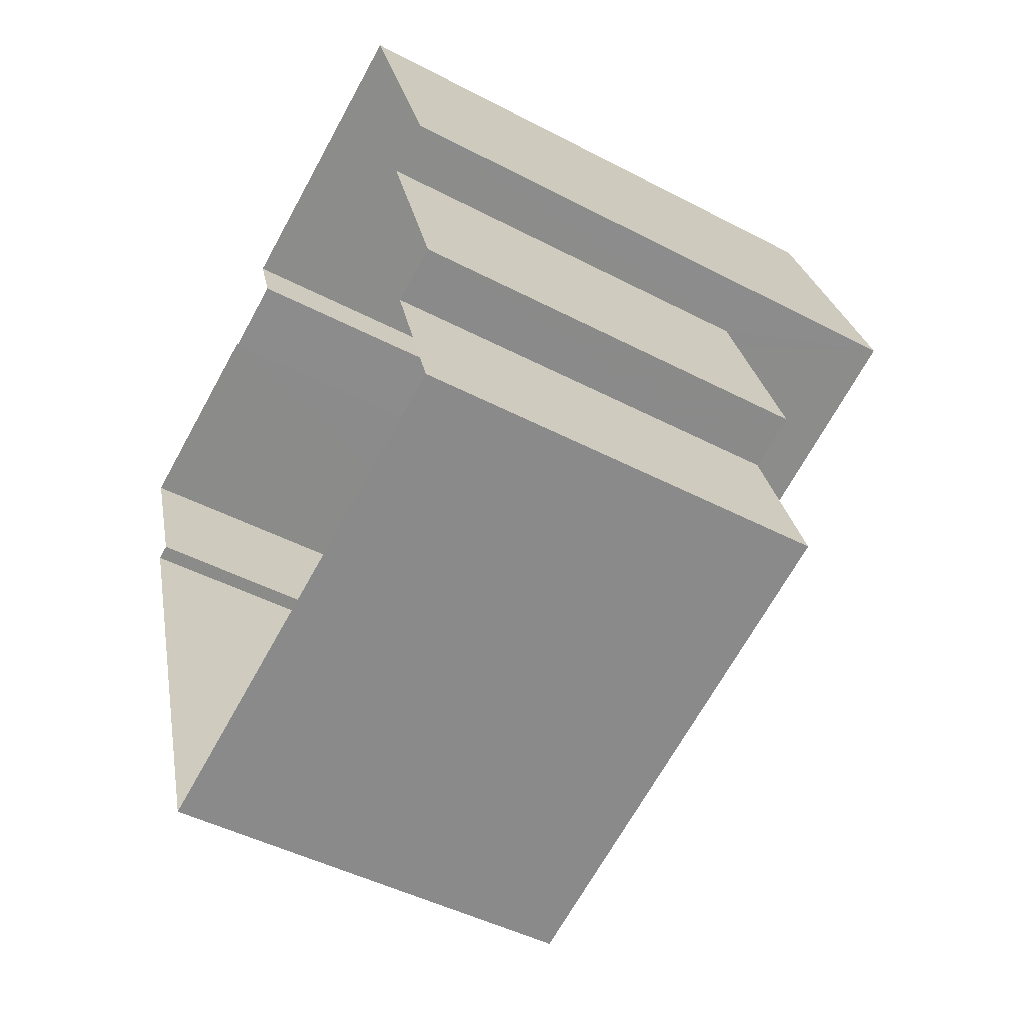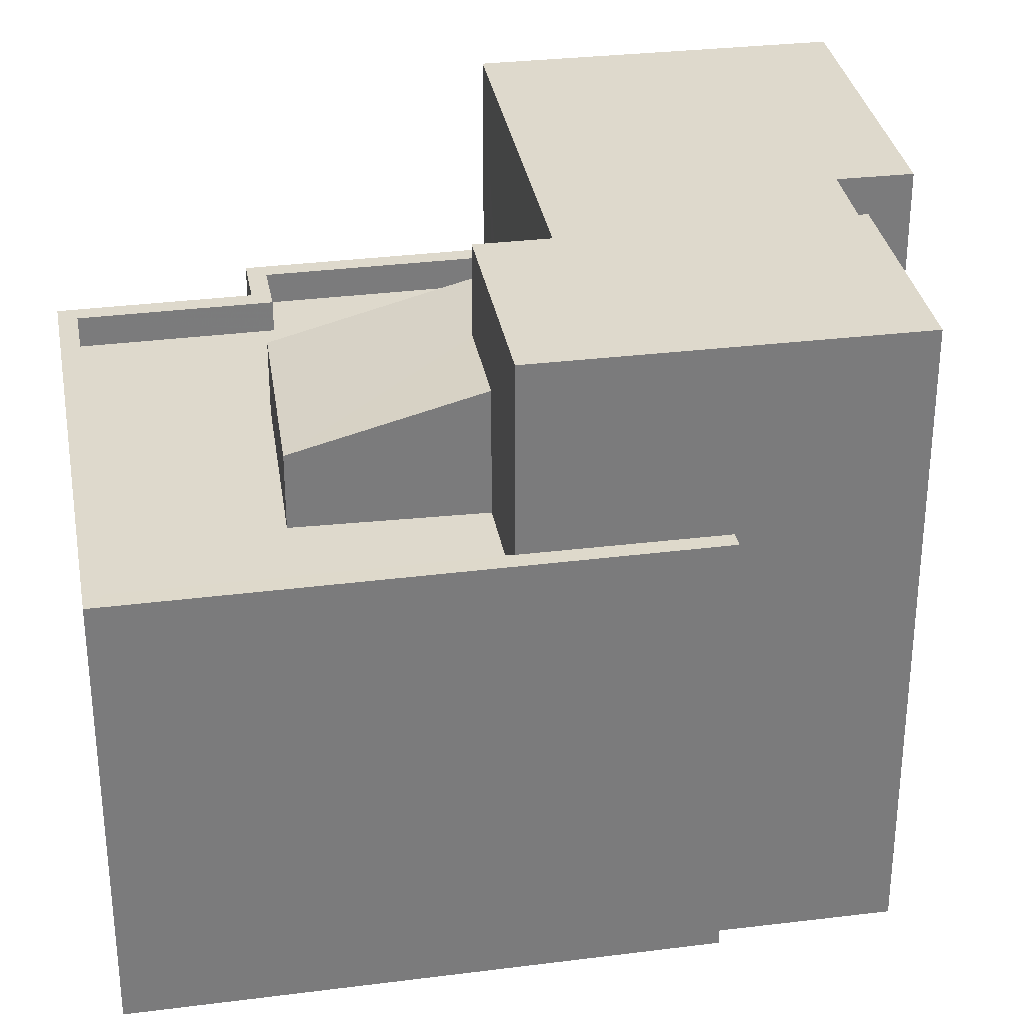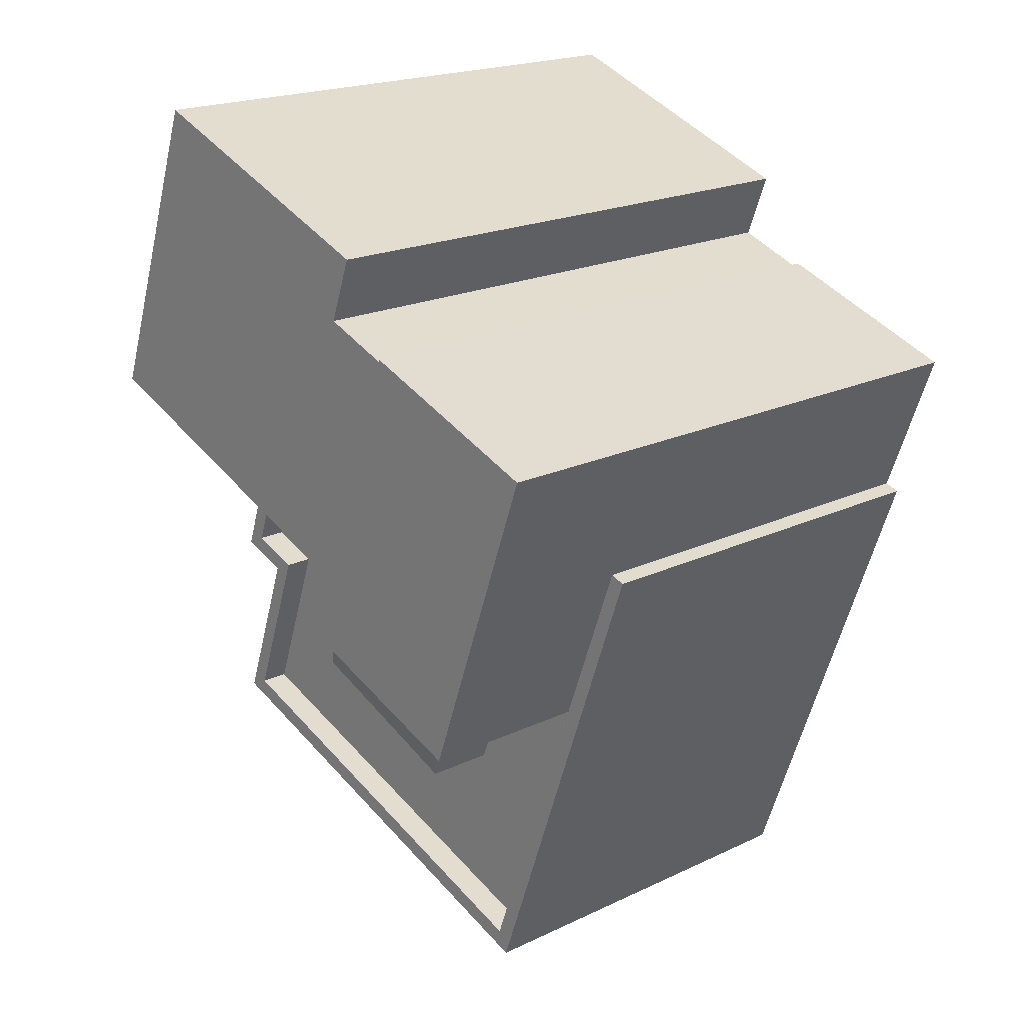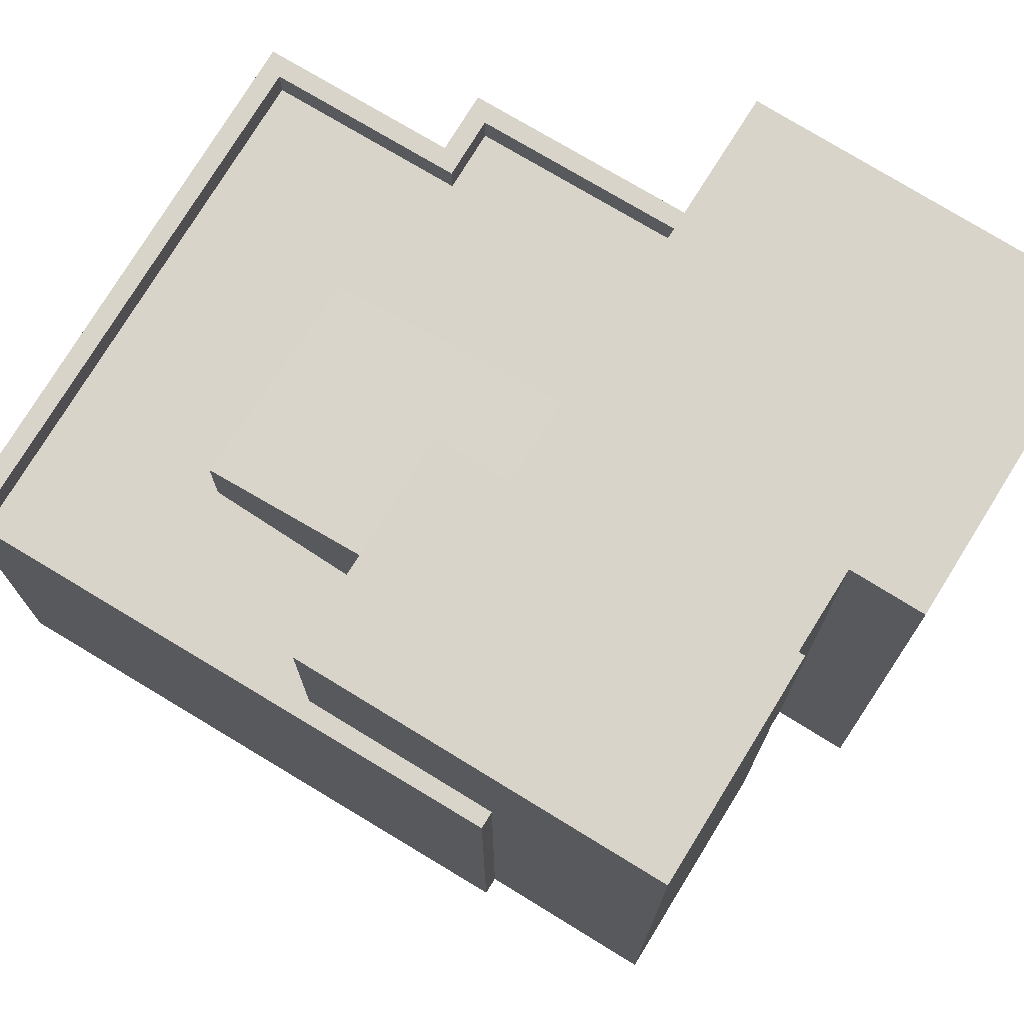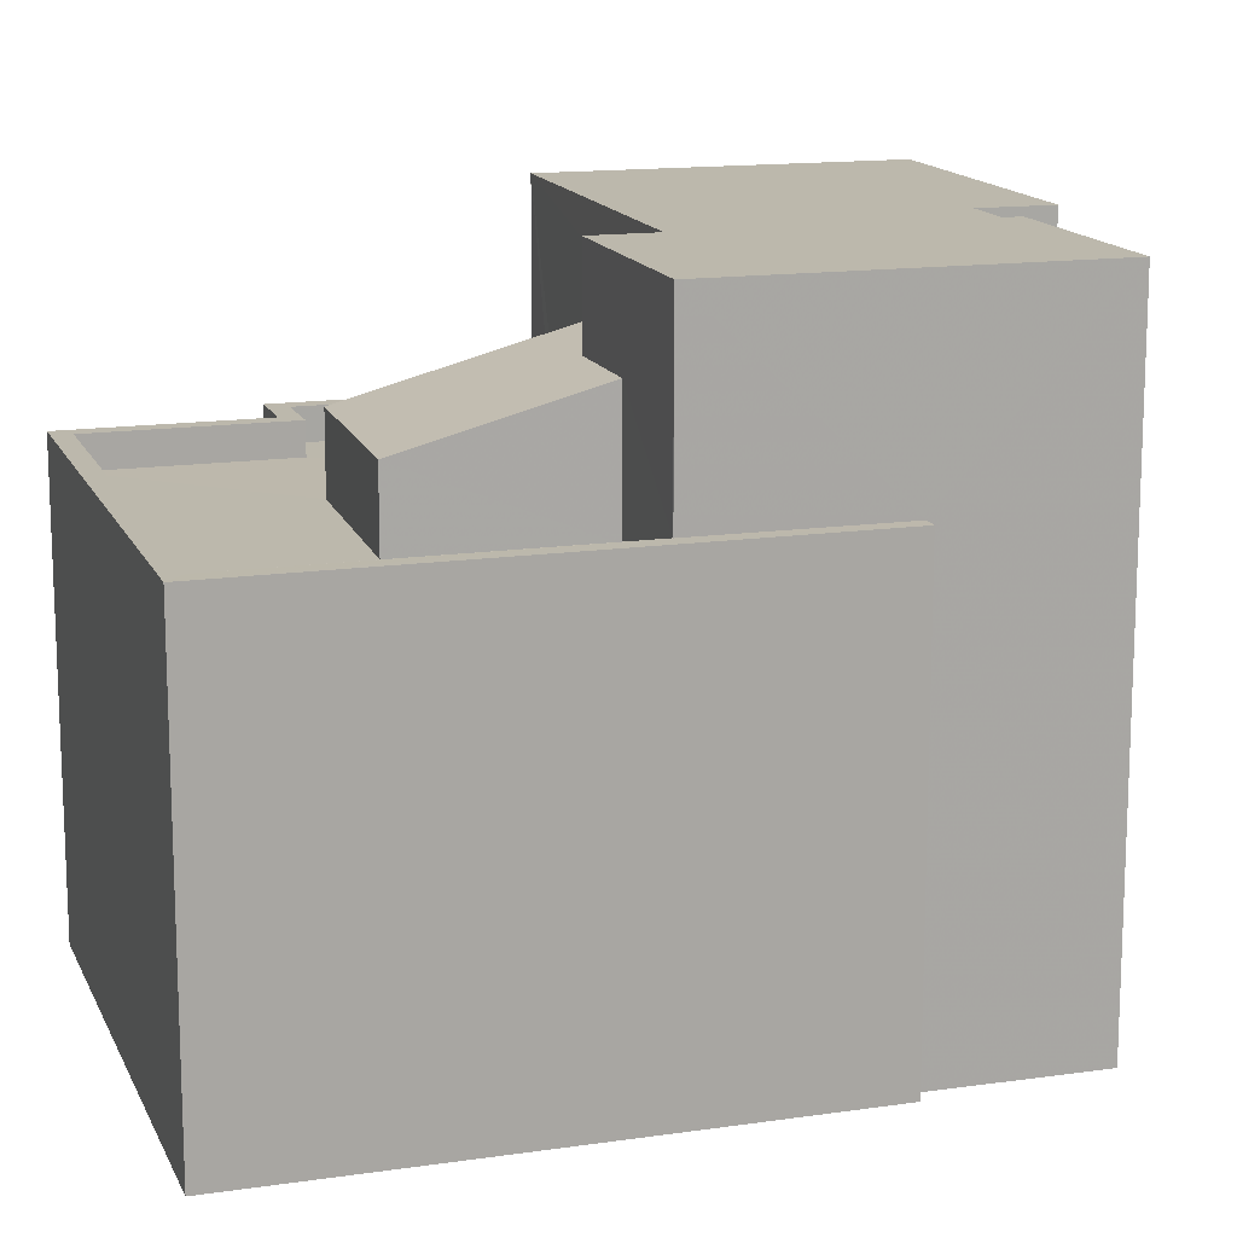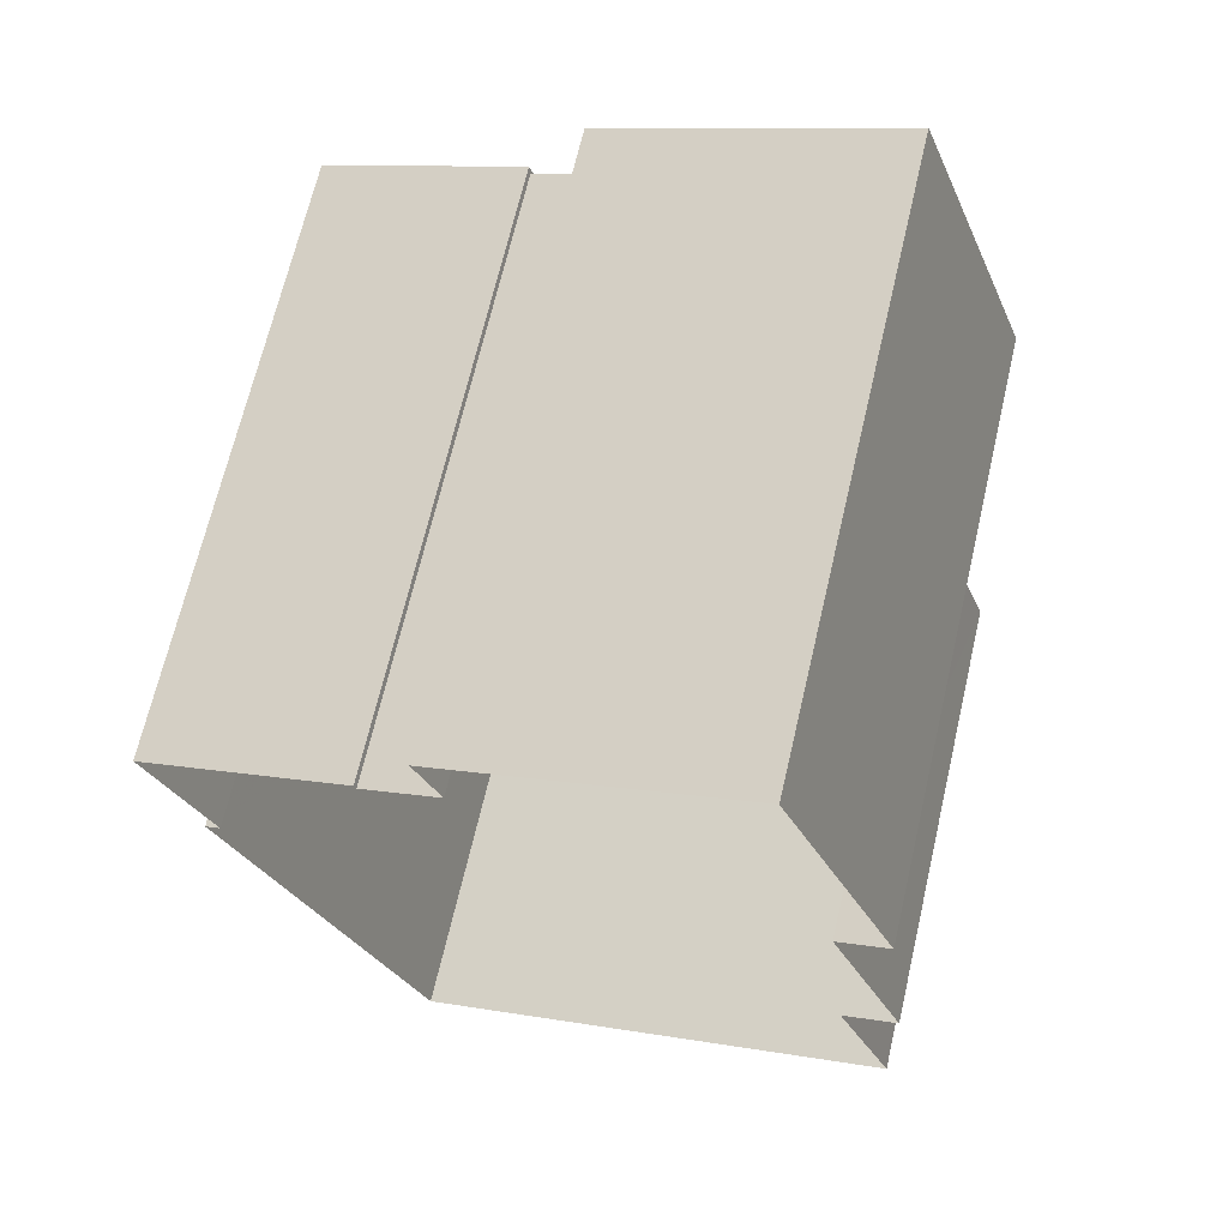
<metadata>
{"format":"obj","ext":"obj","renderer":"f3d","projection":"perspective","resolution":1024,"background":"white","views":[{"elev":-46.2,"azim":-120.9,"up":"+Y"},{"elev":31.9,"azim":60.3,"up":"+Z"},{"elev":19.9,"azim":48.8,"up":"+Y"},{"elev":74.8,"azim":101.6,"up":"+Z"},{"elev":14.6,"azim":52.8,"up":"+Z"},{"elev":68.3,"azim":-166.8,"up":"+Y"}]}
</metadata>
<code>
v -9255 -3.635e+04 29.62
v -9259 -3.635e+04 29.63
v -9255 -3.635e+04 29.62
v -9261 -3.635e+04 29.63
v -9261 -3.635e+04 29.63
v -9254 -3.635e+04 29.62
v -9254 -3.635e+04 29.62
v -9250 -3.635e+04 29.62
v -9261 -3.636e+04 29.63
v -9262 -3.636e+04 29.63
v -9251 -3.636e+04 29.62
v -9254 -3.636e+04 29.62
v -9251 -3.636e+04 29.62
v -9262 -3.636e+04 29.63
v -9255 -3.636e+04 38.49
v -9257 -3.636e+04 38.48
v -9256 -3.636e+04 38.16
v -9258 -3.636e+04 37.37
v -9255 -3.636e+04 37.37
v -9254 -3.636e+04 38.18
v -9261 -3.636e+04 36.2
v -9260 -3.635e+04 36.2
v -9262 -3.636e+04 36.2
v -9257 -3.636e+04 36.19
v -9262 -3.636e+04 36.2
v -9258 -3.636e+04 36.19
v -9254 -3.636e+04 36.19
v -9254 -3.636e+04 36.19
v -9255 -3.636e+04 36.19
v -9252 -3.636e+04 36.19
v -9252 -3.636e+04 36.69
v -9251 -3.636e+04 36.69
v -9251 -3.636e+04 36.69
v -9254 -3.636e+04 36.69
v -9254 -3.636e+04 36.69
v -9262 -3.636e+04 36.7
v -9262 -3.636e+04 36.7
v -9260 -3.635e+04 36.7
v -9261 -3.635e+04 36.7
v -9262 -3.636e+04 36.7
v -9261 -3.636e+04 36.7
v -9262 -3.636e+04 36.7
v -9252 -3.636e+04 36.69
v -9261 -3.636e+04 36.7
v -9254 -3.635e+04 39.62
v -9256 -3.636e+04 39.62
v -9252 -3.636e+04 39.62
v -9250 -3.635e+04 39.62
v -9254 -3.635e+04 39.55
v -9255 -3.635e+04 39.55
v -9255 -3.636e+04 39.55
v -9261 -3.635e+04 39.56
v -9259 -3.635e+04 39.56
v -9255 -3.635e+04 39.55
f 1 2 3
f 4 2 5
f 6 7 8
f 9 10 5
f 11 6 8
f 12 11 13
f 12 14 9
f 11 1 6
f 5 2 1
f 9 5 11
f 12 9 11
f 11 5 1
f 15 16 17
f 16 18 17
f 17 19 20
f 17 18 19
f 21 22 23
f 24 22 21
f 21 25 26
f 26 25 27
f 28 29 30
f 30 29 27
f 24 21 26
f 29 26 27
f 31 32 33
f 34 32 31
f 34 35 36
f 37 38 39
f 37 39 40
f 41 37 40
f 36 42 41
f 35 31 43
f 41 44 37
f 42 44 41
f 36 35 42
f 34 31 35
f 45 46 47
f 48 45 47
f 49 50 51
f 51 50 52
f 52 50 53
f 50 54 53
f 28 19 29
f 28 20 19
f 18 29 19
f 18 26 29
f 24 26 18
f 16 24 18
f 42 25 21
f 44 42 21
f 44 21 23
f 37 44 23
f 22 37 23
f 22 38 37
f 30 27 35
f 43 30 35
f 35 27 25
f 42 35 25
f 41 10 9
f 41 40 10
f 5 10 40
f 39 5 40
f 36 9 14
f 36 41 9
f 11 32 13
f 11 33 32
f 13 34 12
f 13 32 34
f 34 14 12
f 34 36 14
f 17 46 15
f 6 49 7
f 7 49 45
f 51 46 45
f 15 46 51
f 49 51 45
f 7 48 8
f 7 45 48
f 47 33 48
f 48 33 8
f 47 31 33
f 8 33 11
f 20 28 43
f 46 17 20
f 28 30 43
f 46 20 47
f 47 43 31
f 20 43 47
f 49 1 50
f 49 6 1
f 5 39 4
f 15 51 16
f 22 24 38
f 24 16 38
f 4 39 52
f 16 51 52
f 39 38 52
f 38 16 52
f 52 53 2
f 4 52 2
f 54 3 2
f 53 54 2
f 50 1 3
f 54 50 3

</code>
